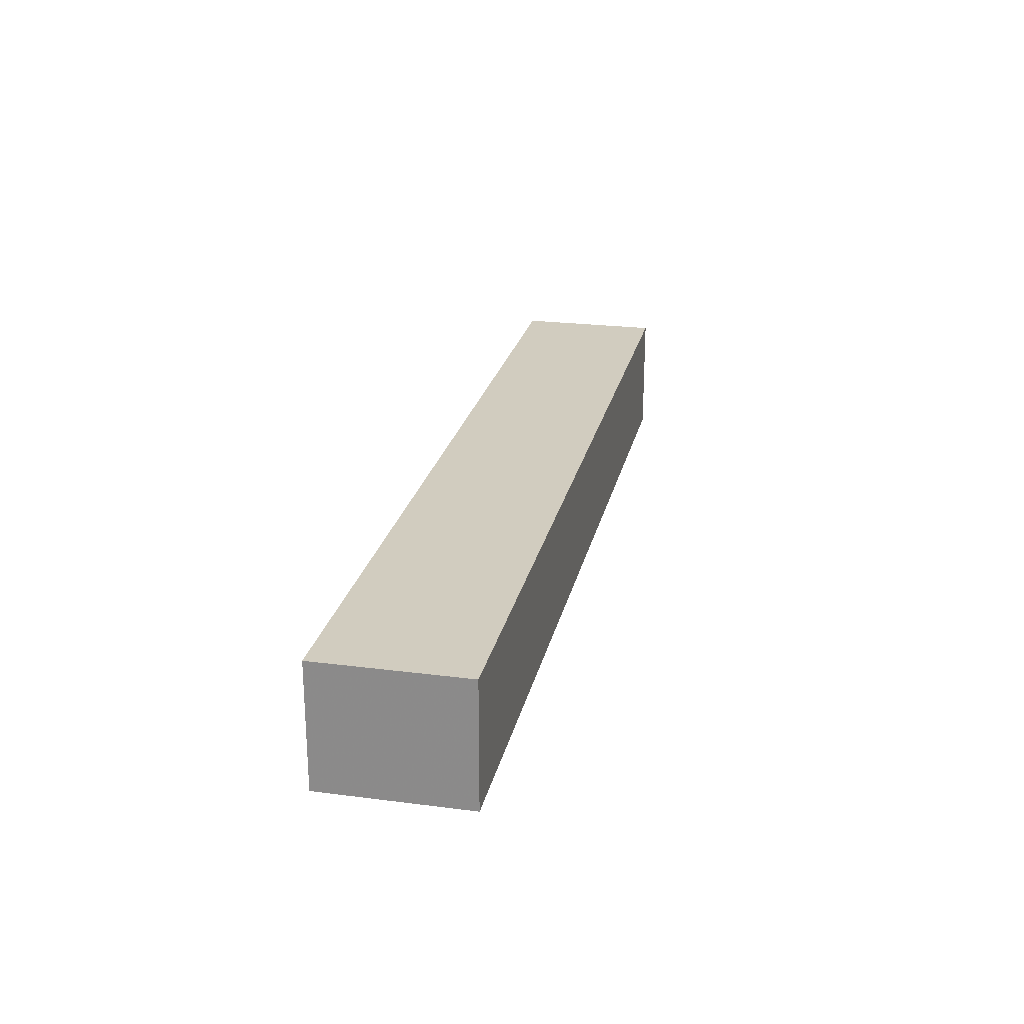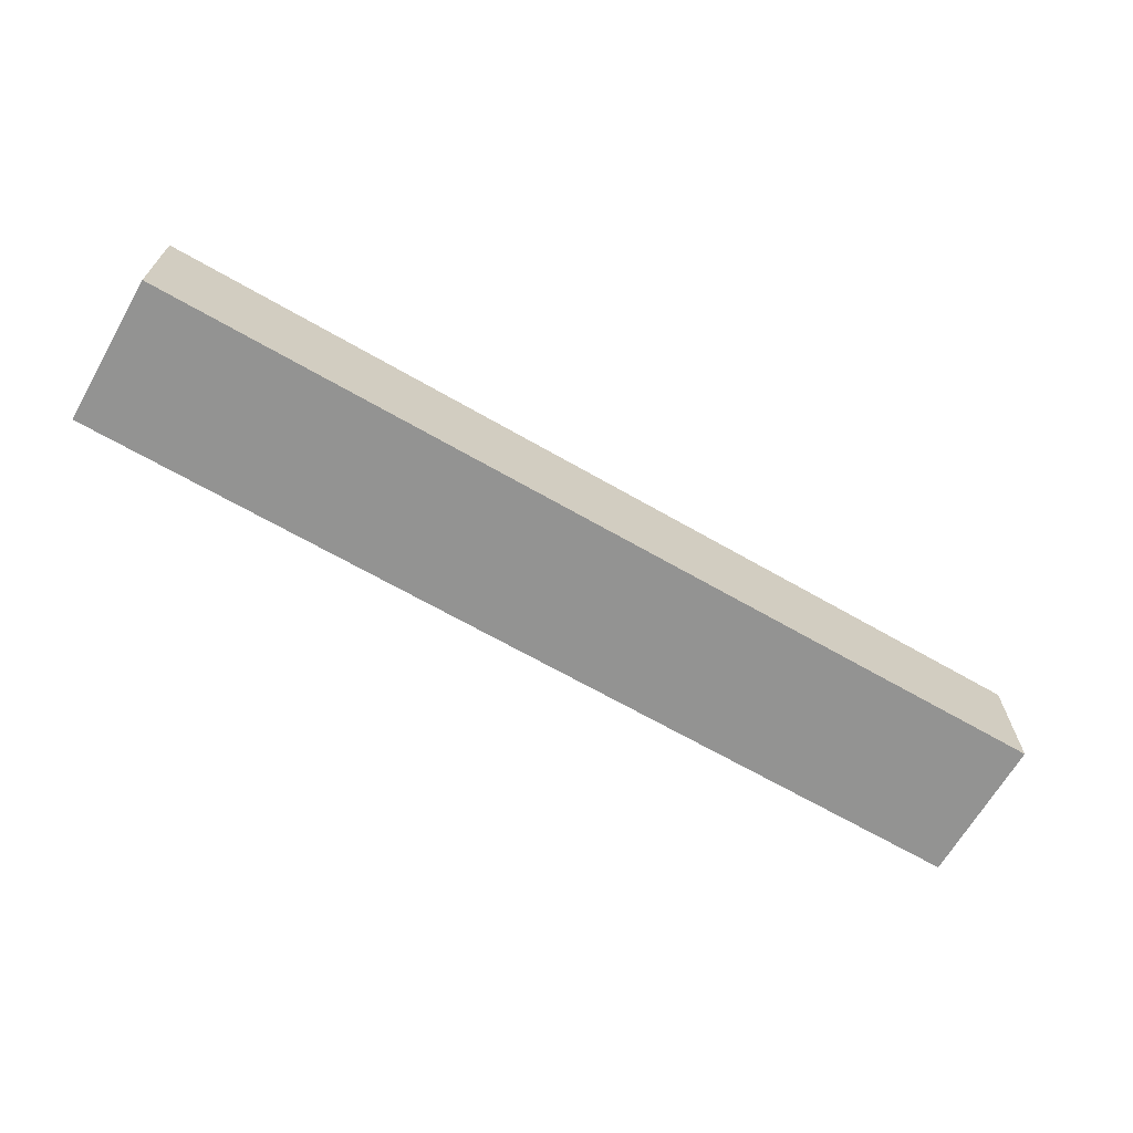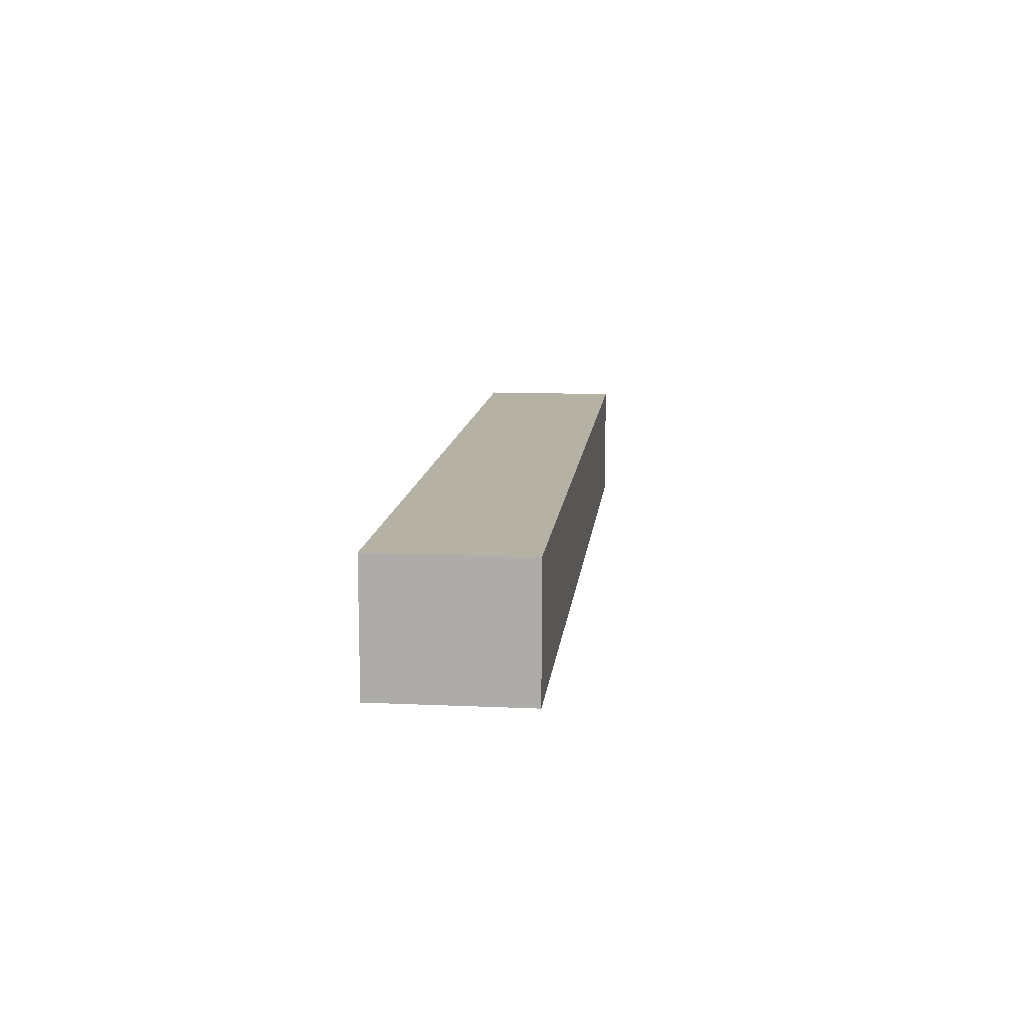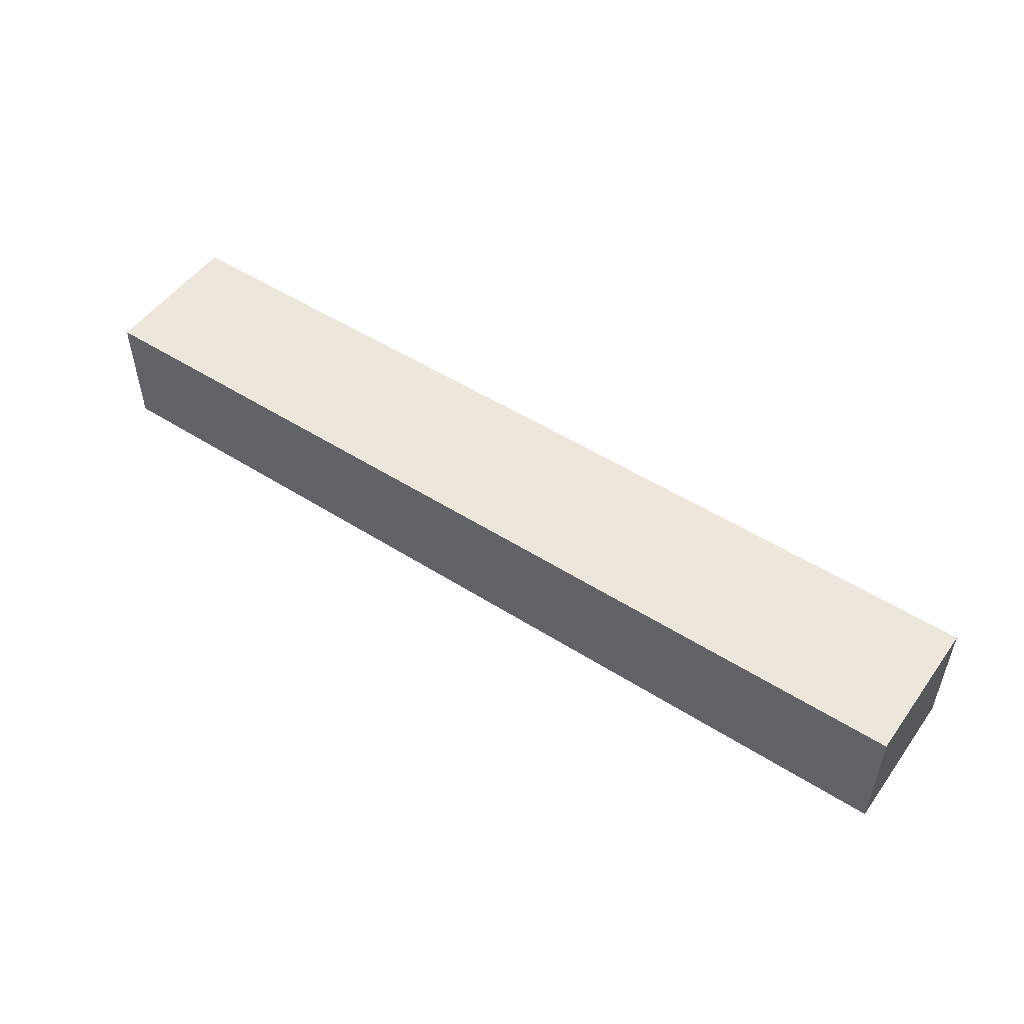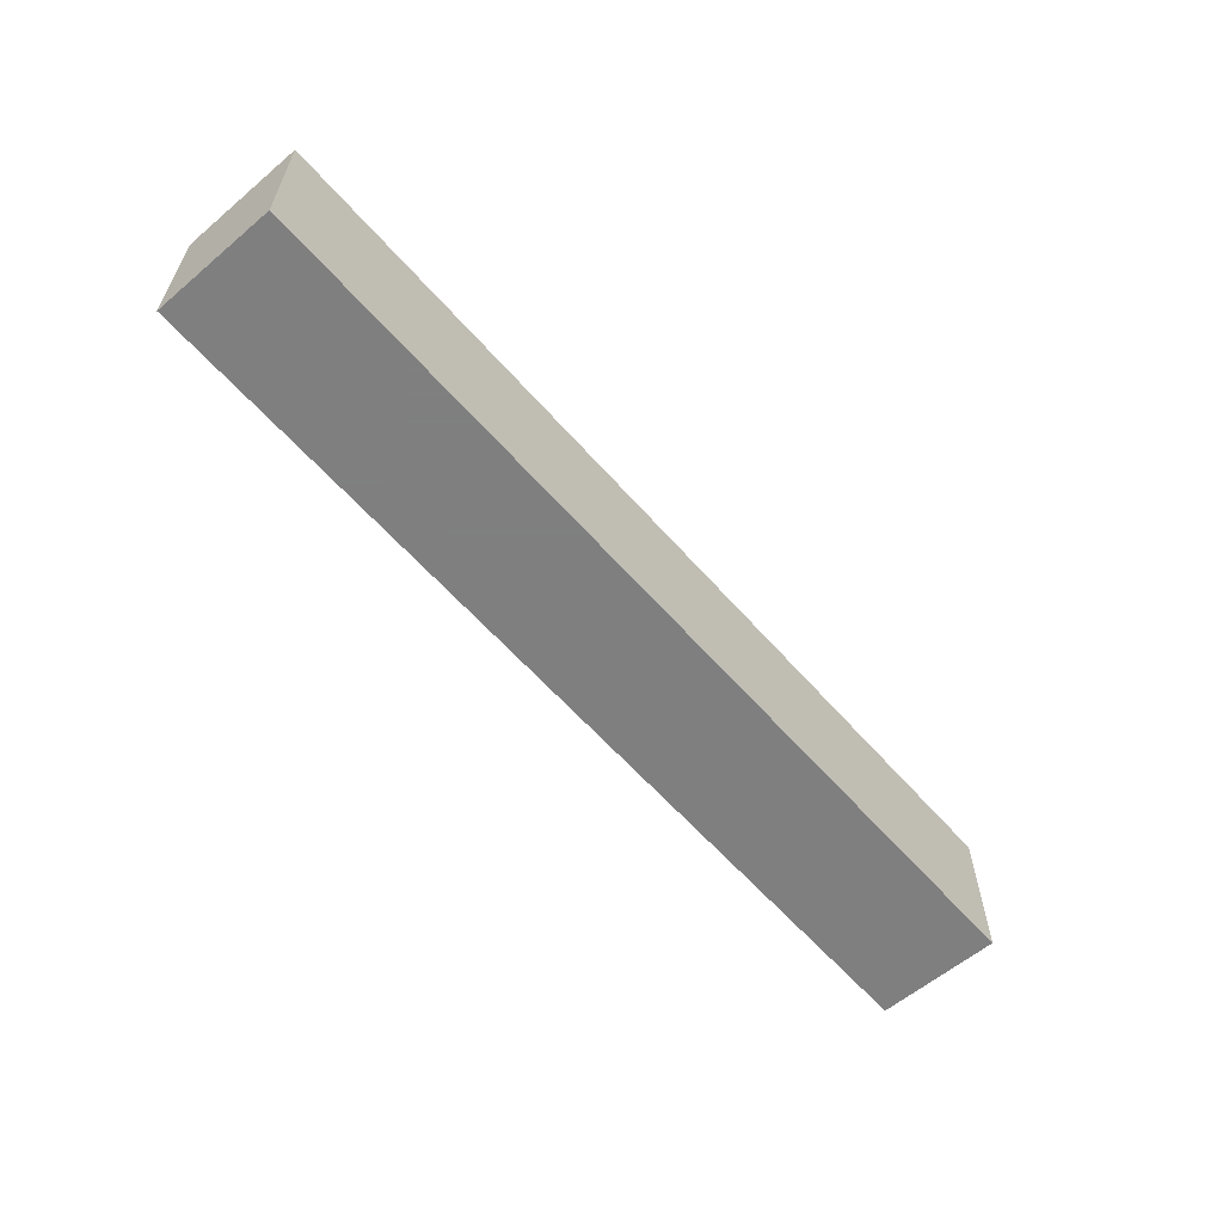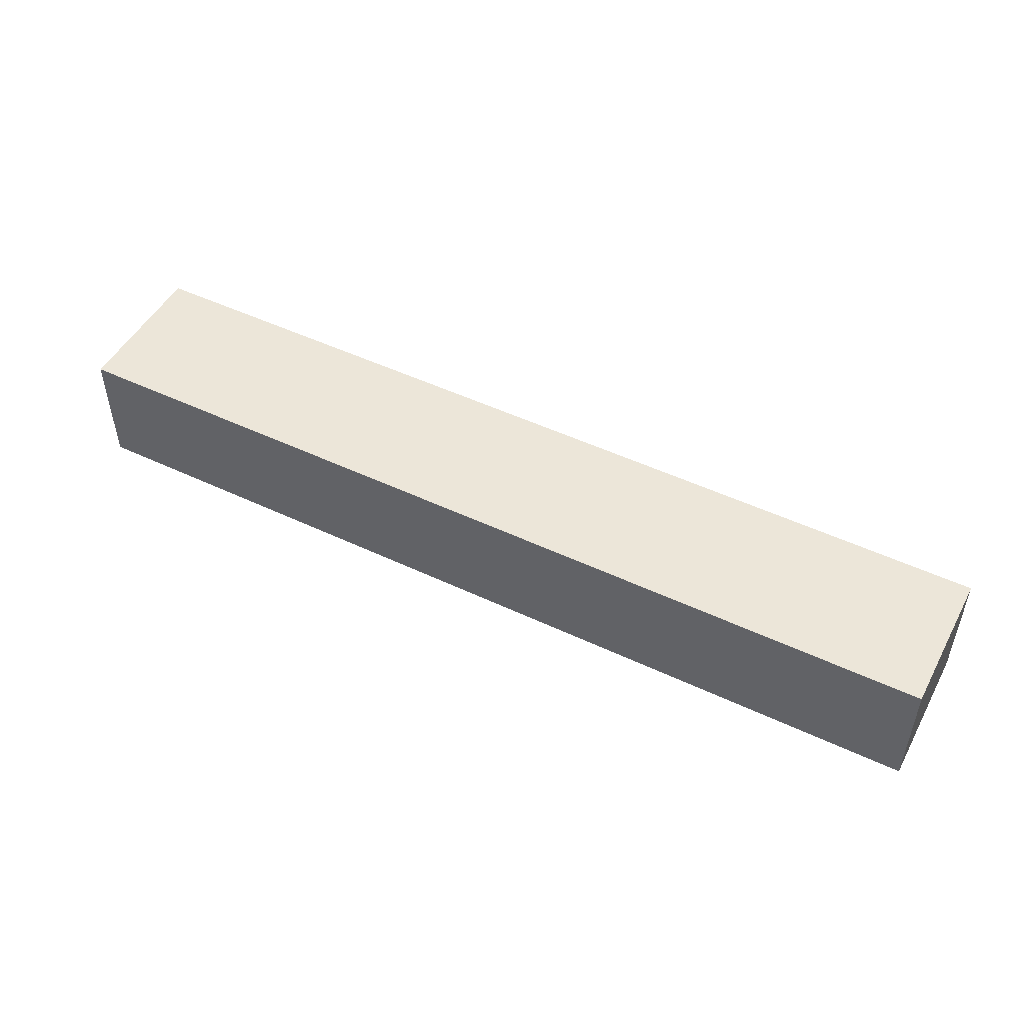
<metadata>
{"format":"obj","ext":"obj","renderer":"f3d","projection":"perspective","resolution":1024,"background":"white","views":[{"elev":23.8,"azim":-77.8,"up":"+Z"},{"elev":-66.7,"azim":-30.0,"up":"+Z"},{"elev":11.8,"azim":-83.9,"up":"+Z"},{"elev":51.0,"azim":-145.3,"up":"+Z"},{"elev":-59.9,"azim":130.9,"up":"+Y"},{"elev":49.5,"azim":-152.4,"up":"+Z"}]}
</metadata>
<code>
v 0.3125 -0.5 0.01667
v 0.3125 -0.5 -0.06667
v 0.3125 -0.4015 0.01667
v -0.3125 -0.4015 0.01667
v -0.3125 -0.5 -0.06667
v 0.3125 -0.4015 -0.06667
v -0.3125 -0.5 0.01667
v -0.3125 -0.4015 -0.06667
f 1 2 3
f 5 2 1
f 6 3 2
f 6 4 3
f 6 2 5
f 7 5 1
f 7 4 5
f 7 1 3
f 7 3 4
f 8 6 5
f 8 5 4
f 8 4 6

</code>
